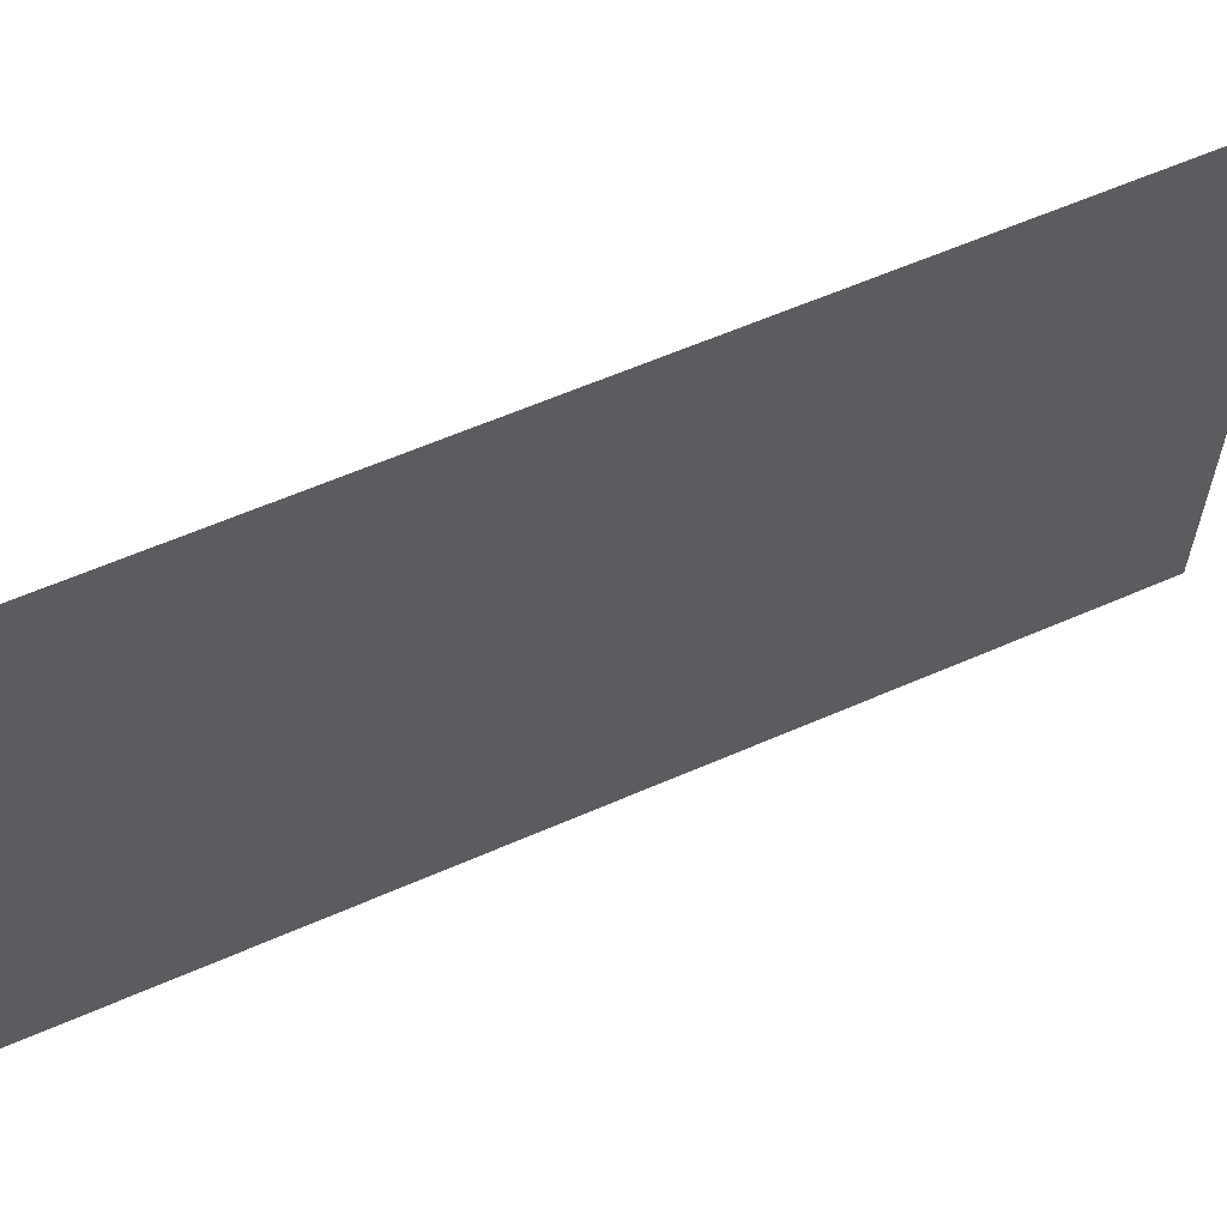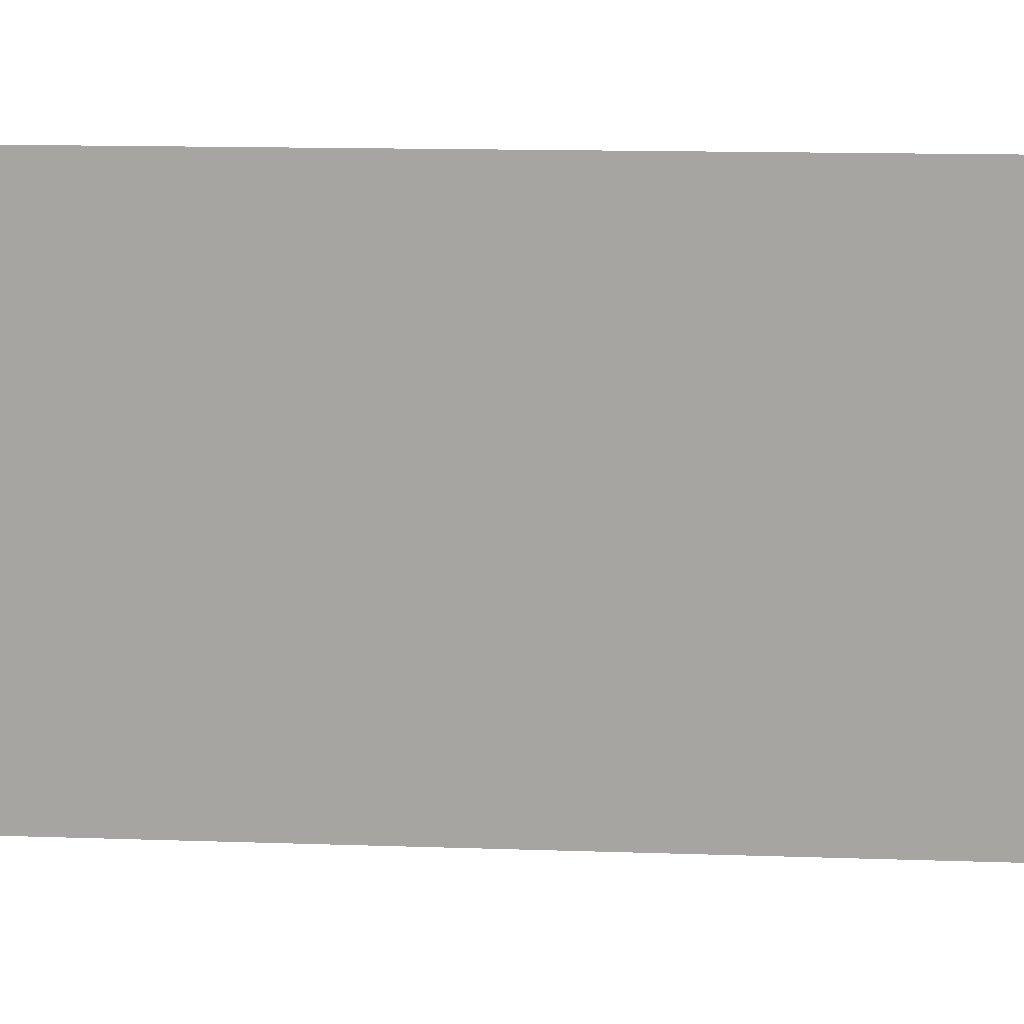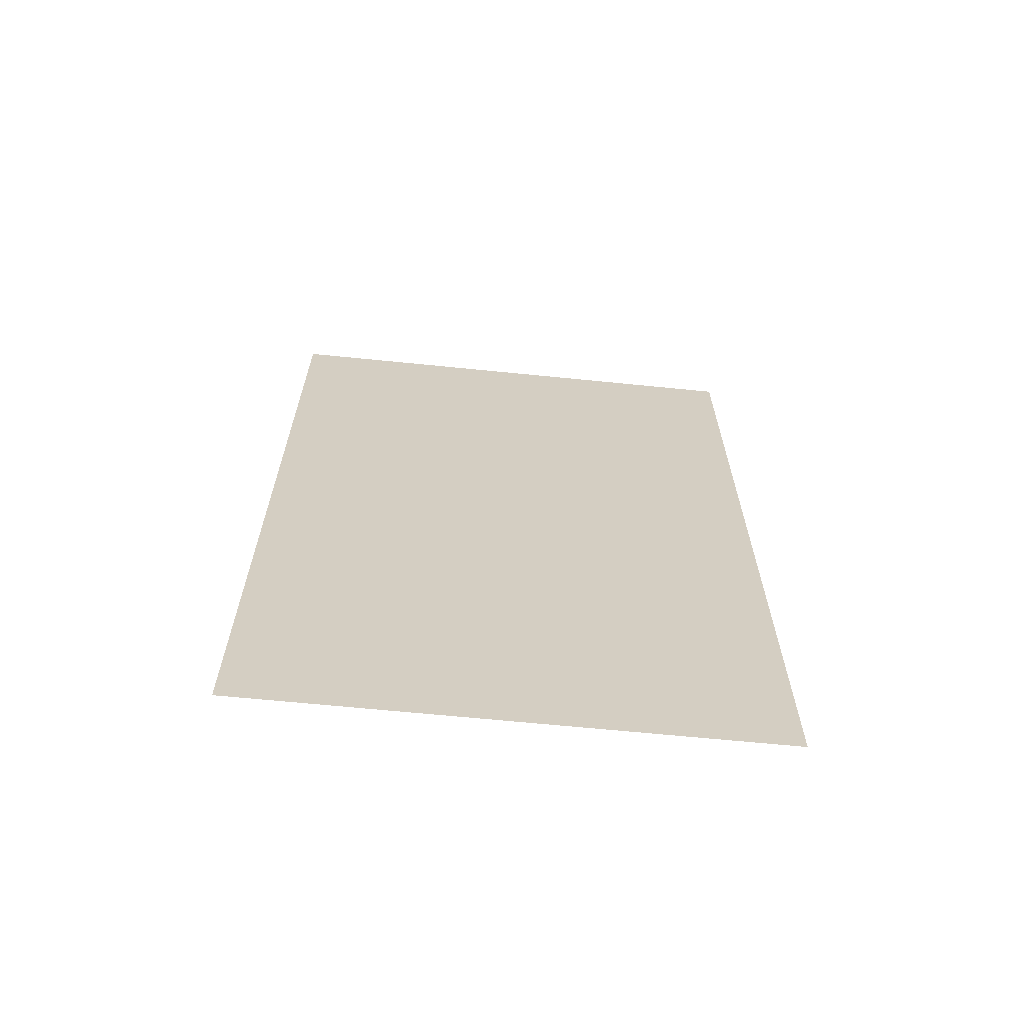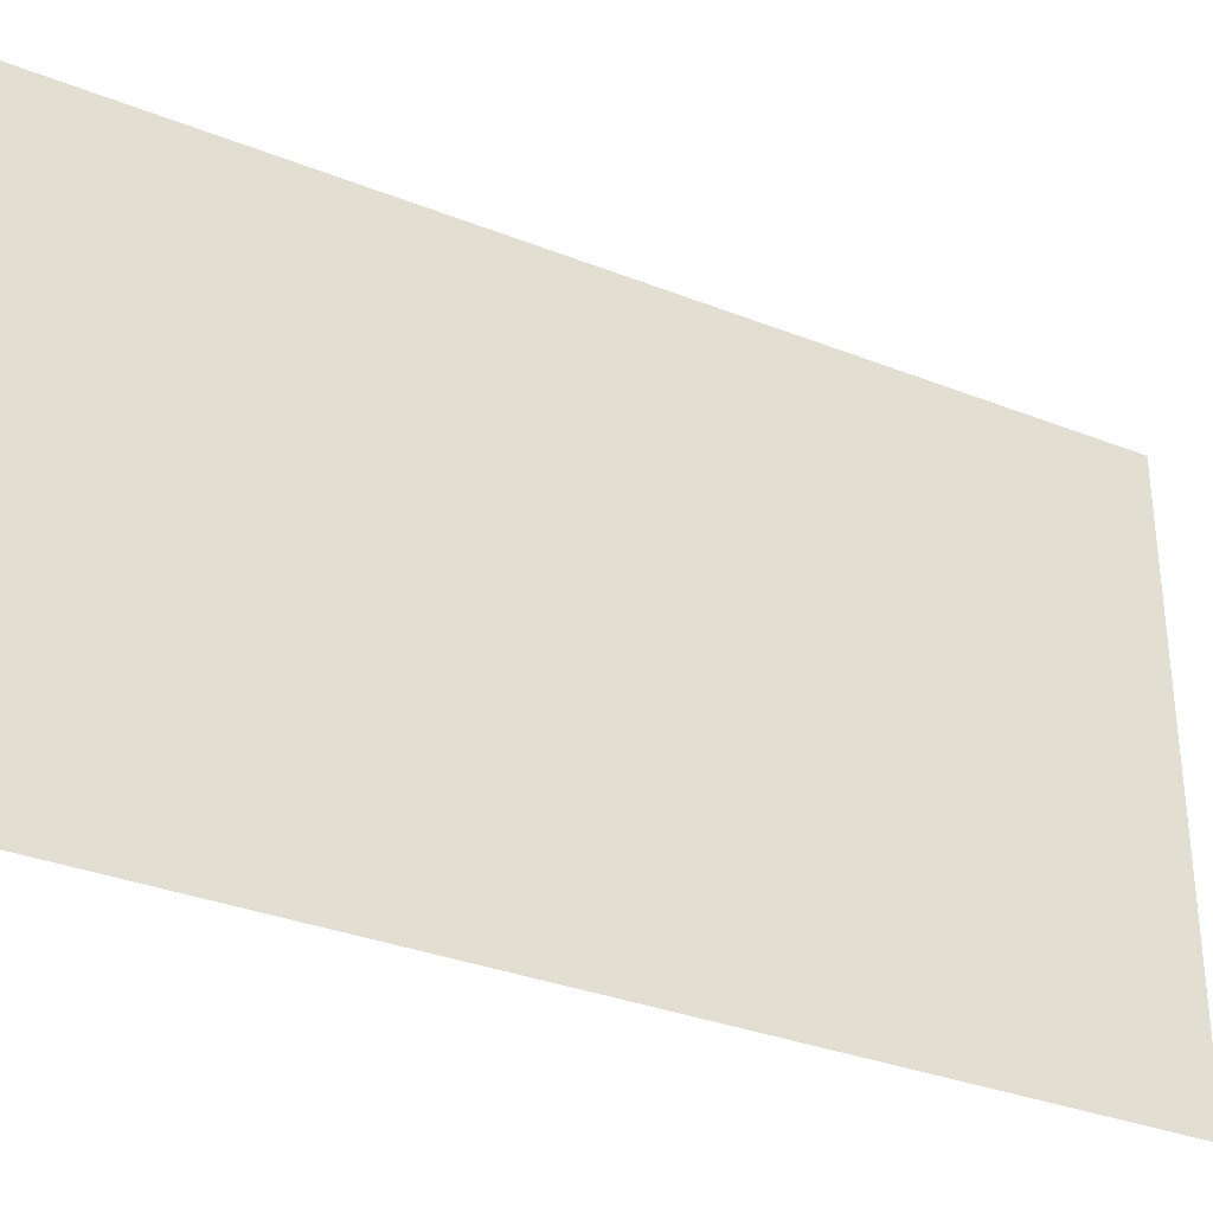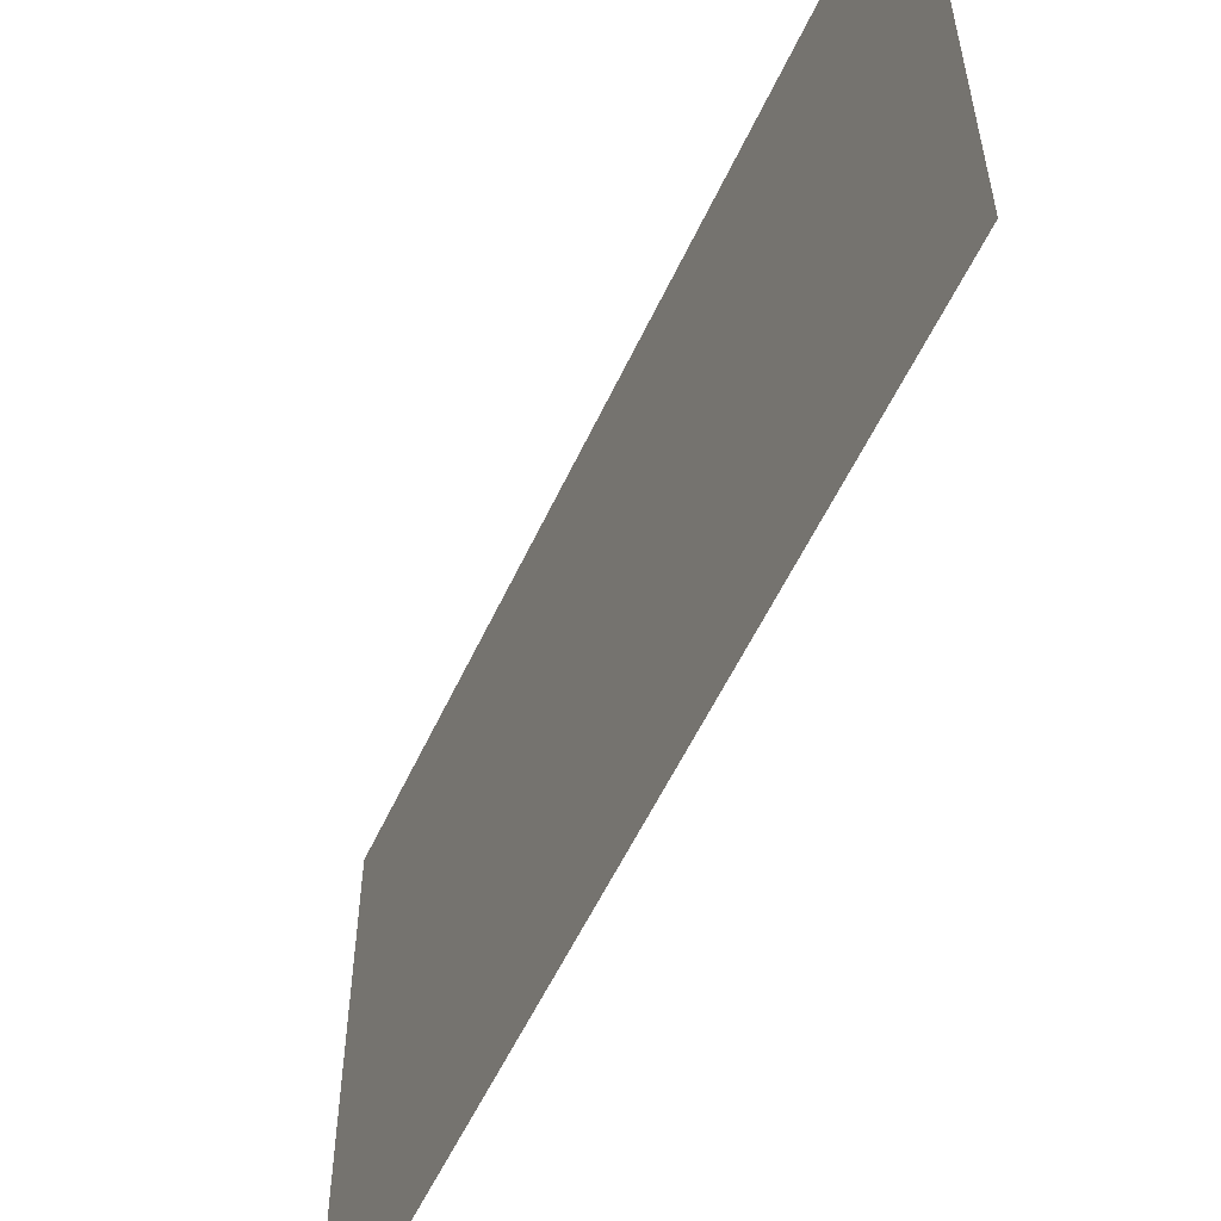
<metadata>
{"format":"obj","ext":"obj","renderer":"f3d","projection":"perspective","resolution":1024,"background":"white","views":[{"elev":61.0,"azim":-114.0,"up":"+Z"},{"elev":15.6,"azim":-86.1,"up":"+Z"},{"elev":-65.2,"azim":-95.8,"up":"+Y"},{"elev":-32.8,"azim":61.3,"up":"+Z"},{"elev":-56.3,"azim":-24.7,"up":"+Z"}]}
</metadata>
<code>
o porta_saida
v -15.63 5.07 -3.155
v -15.63 -4.93 -3.155
v -15.63 5.07 -9.155
v -15.63 -4.93 -9.155
f 3 1 2
f 3 2 4

</code>
